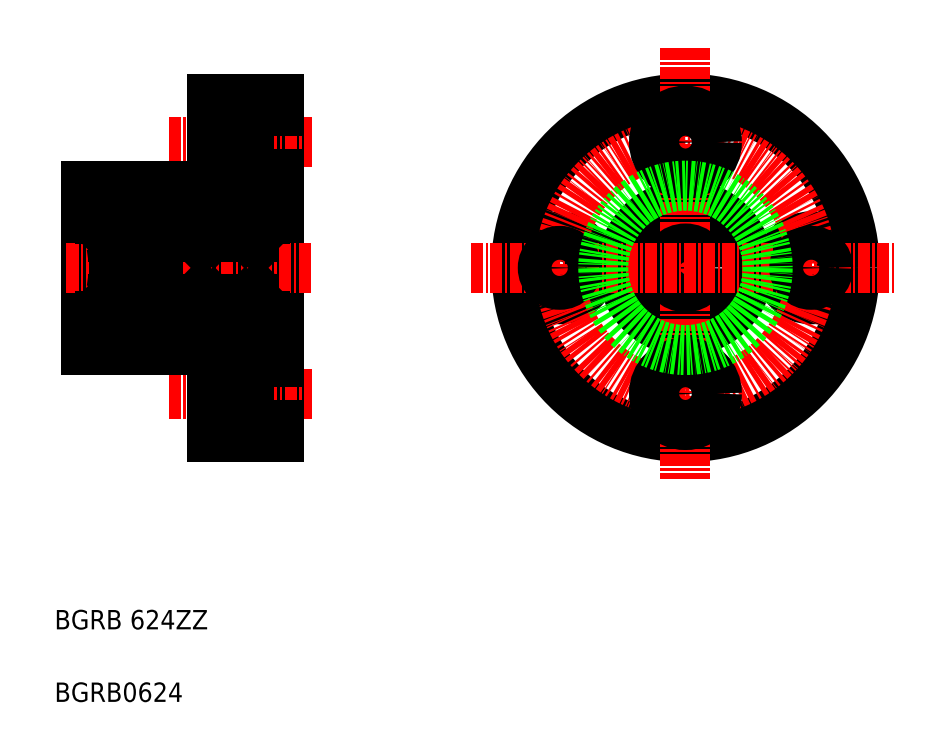
<metadata>
{"format":"dxf","ext":"dxf","renderer":"ezdxf+matplotlib","layout":"modelspace","background":"white","min_lineweight":24,"dpi":150}
</metadata>
<code>
0
SECTION
2
ENTITIES
0
LINE
8
0
10
140
20
135.4
30
0
11
140
21
100.4
31
0
0
LINE
8
0
10
138.5
20
111.1
30
0
11
138.5
21
124.7
31
0
0
LINE
8
0
10
137.4
20
124.7
30
0
11
137.4
21
111.1
31
0
0
LINE
8
0
10
132.4
20
111.6
30
0
11
132.4
21
124.2
31
0
0
LINE
8
0
10
120
20
126.4
30
0
11
120
21
109.4
31
0
0
LINE
8
0
10
122.7
20
124.7
30
0
11
122.7
21
111.1
31
0
0
LINE
8
0
10
127.7
20
111.6
30
0
11
127.7
21
124.2
31
0
0
LINE
8
0
10
121.5
20
124.7
30
0
11
121.5
21
111.1
31
0
0
TEXT
8
0
10
116.8
20
73.04
30
0
40
2
1
BGRB0624
0
TEXT
8
0
10
116.8
20
80.54
30
0
40
2
1
BGRB 624ZZ
0
LINE
8
0
10
132.6
20
111.4
30
0
11
137.4
21
111.4
31
0
0
CIRCLE
8
0
10
134.9
20
113.5
30
0
40
1.191
0
LINE
8
0
10
137.2
20
115.9
30
0
11
132.6
21
115.9
31
0
0
LINE
8
0
10
137.2
20
119.9
30
0
11
132.6
21
119.9
31
0
0
LINE
8
0
10
133
20
100.4
30
0
11
140
21
100.4
31
0
0
LINE
8
0
10
133
20
106.7
30
0
11
136.9
21
106.7
31
0
0
LINE
8
0
10
133
20
103.2
30
0
11
136.9
21
103.2
31
0
0
LINE
8
CENTER
10
128.6
20
104.9
30
0
11
143.3
21
104.9
31
0
0
LINE
8
CENTER
10
118
20
117.9
30
0
11
143.3
21
117.9
31
0
0
LINE
8
0
10
133
20
100.4
30
0
11
133
21
109.4
31
0
0
LINE
8
0
10
120
20
109.4
30
0
11
133
21
109.4
31
0
0
LINE
8
0
10
127.5
20
119.9
30
0
11
122.9
21
119.9
31
0
0
LINE
8
0
10
127.5
20
115.9
30
0
11
122.9
21
115.9
31
0
0
CIRCLE
8
0
10
125.2
20
113.5
30
0
40
1.191
0
LINE
8
0
10
122.7
20
111.4
30
0
11
127.5
21
111.4
31
0
0
LINE
8
0
10
123.5
20
112.2
30
0
11
123.5
21
112.7
31
0
0
ARC
8
0
10
123.1
20
112.3
30
0
40
0.1164
50
120
51
210
0
LINE
8
0
10
123.4
20
112.2
30
0
11
123.4
21
112.6
31
0
0
LINE
8
0
10
123.2
20
112.4
30
0
11
123.1
21
112.3
31
0
0
LINE
8
0
10
121.5
20
111.1
30
0
11
122.7
21
111.1
31
0
0
LINE
8
0
10
121.5
20
111.4
30
0
11
120
21
111.4
31
0
0
ARC
8
0
10
123.3
20
112.2
30
0
40
0.1446
50
210
51
0
0
ARC
8
0
10
123.3
20
112.2
30
0
40
0.261
50
210
51
0
0
LINE
8
0
10
123
20
112.3
30
0
11
123
21
112.1
31
0
0
ARC
8
0
10
122.9
20
111.6
30
0
40
0.2
50
180
51
270
0
LINE
8
0
10
122.7
20
112.2
30
0
11
122.8
21
112.3
31
0
0
LINE
8
0
10
122.8
20
112.3
30
0
11
123
21
112.3
31
0
0
LINE
8
0
10
123.1
20
112.3
30
0
11
123.1
21
112.2
31
0
0
LINE
8
0
10
121.5
20
112.9
30
0
11
122.7
21
112.9
31
0
0
LINE
8
0
10
123.5
20
114.4
30
0
11
123.6
21
114.3
31
0
0
LINE
8
0
10
123.3
20
114.4
30
0
11
123.3
21
112.9
31
0
0
LINE
8
0
10
123.2
20
112.8
30
0
11
123.2
21
114.4
31
0
0
LINE
8
0
10
123.4
20
112.6
30
0
11
123.2
21
112.8
31
0
0
LINE
8
0
10
123
20
112.4
30
0
11
123.1
21
112.5
31
0
0
LINE
8
0
10
123.1
20
112.5
30
0
11
123.2
21
112.4
31
0
0
LINE
8
0
10
123.6
20
114.3
30
0
11
124.3
21
114.3
31
0
0
LINE
8
0
10
123.5
20
112.5
30
0
11
123.6
21
112.6
31
0
0
LINE
8
0
10
123.6
20
112.6
30
0
11
124.3
21
112.6
31
0
0
LINE
8
0
10
123.5
20
112.7
30
0
11
123.3
21
112.9
31
0
0
LINE
8
0
10
122.8
20
114.7
30
0
11
123.5
21
114.7
31
0
0
ARC
8
0
10
123.3
20
114.4
30
0
40
0.1164
50
90
51
180
0
ARC
8
0
10
122.9
20
115.7
30
0
40
0.2
50
90
51
180
0
LINE
8
0
10
122.7
20
114.8
30
0
11
122.8
21
114.7
31
0
0
LINE
8
0
10
123.5
20
114.7
30
0
11
123.5
21
114.4
31
0
0
LINE
8
0
10
123.5
20
114.4
30
0
11
123.3
21
114.4
31
0
0
LINE
8
0
10
123.5
20
114.5
30
0
11
123.5
21
114.4
31
0
0
LINE
8
0
10
123.3
20
114.5
30
0
11
123.5
21
114.5
31
0
0
ARC
8
0
10
122.9
20
120.1
30
0
40
0.2
50
180
51
270
0
LINE
8
0
10
132.9
20
112.4
30
0
11
132.8
21
112.3
31
0
0
LINE
8
0
10
133.1
20
112.2
30
0
11
133.1
21
112.6
31
0
0
ARC
8
0
10
132.8
20
112.3
30
0
40
0.1164
50
120
51
210
0
LINE
8
0
10
133.2
20
112.2
30
0
11
133.2
21
112.7
31
0
0
ARC
8
0
10
127.3
20
112.3
30
0
40
0.1164
50
330
51
60
0
LINE
8
0
10
126.8
20
112.2
30
0
11
126.8
21
112.7
31
0
0
LINE
8
0
10
126.9
20
112.2
30
0
11
126.9
21
112.6
31
0
0
LINE
8
0
10
127.2
20
112.4
30
0
11
127.3
21
112.3
31
0
0
ARC
8
0
10
127.5
20
111.6
30
0
40
0.2
50
270
51
0
0
LINE
8
0
10
127.7
20
112.2
30
0
11
127.6
21
112.3
31
0
0
LINE
8
0
10
127.6
20
112.3
30
0
11
127.4
21
112.3
31
0
0
ARC
8
0
10
127
20
112.2
30
0
40
0.1446
50
180
51
330
0
ARC
8
0
10
127
20
112.2
30
0
40
0.261
50
180
51
330
0
LINE
8
0
10
127.3
20
112.3
30
0
11
127.2
21
112.2
31
0
0
LINE
8
0
10
127.4
20
112.3
30
0
11
127.3
21
112.1
31
0
0
LINE
8
0
10
132.7
20
112.3
30
0
11
132.7
21
112.1
31
0
0
LINE
8
0
10
132.5
20
112.3
30
0
11
132.7
21
112.3
31
0
0
LINE
8
0
10
132.4
20
112.2
30
0
11
132.5
21
112.3
31
0
0
ARC
8
0
10
132.6
20
111.6
30
0
40
0.2
50
180
51
270
0
ARC
8
0
10
133
20
112.2
30
0
40
0.261
50
210
51
0
0
LINE
8
0
10
132.8
20
112.3
30
0
11
132.8
21
112.2
31
0
0
ARC
8
0
10
133
20
112.2
30
0
40
0.1446
50
210
51
0
0
LINE
8
0
10
127.7
20
113.4
30
0
11
132.4
21
113.4
31
0
0
LINE
8
0
10
127.7
20
114.8
30
0
11
127.6
21
114.7
31
0
0
ARC
8
0
10
127.5
20
115.7
30
0
40
0.2
50
0
51
90
0
LINE
8
0
10
126.8
20
114.4
30
0
11
126.7
21
114.3
31
0
0
LINE
8
0
10
127
20
114.4
30
0
11
127
21
112.9
31
0
0
LINE
8
0
10
127.1
20
112.8
30
0
11
127.1
21
114.4
31
0
0
LINE
8
0
10
126.7
20
114.3
30
0
11
126
21
114.3
31
0
0
LINE
8
0
10
126.7
20
112.6
30
0
11
126
21
112.6
31
0
0
LINE
8
0
10
126.8
20
112.7
30
0
11
127
21
112.9
31
0
0
LINE
8
0
10
126.9
20
112.6
30
0
11
127.1
21
112.8
31
0
0
LINE
8
0
10
127.2
20
112.5
30
0
11
127.2
21
112.4
31
0
0
LINE
8
0
10
127.3
20
112.4
30
0
11
127.2
21
112.5
31
0
0
LINE
8
0
10
126.8
20
112.5
30
0
11
126.7
21
112.6
31
0
0
LINE
8
0
10
127.6
20
114.7
30
0
11
126.8
21
114.7
31
0
0
ARC
8
0
10
127
20
114.4
30
0
40
0.1164
50
0
51
90
0
LINE
8
0
10
126.8
20
114.7
30
0
11
126.8
21
114.4
31
0
0
LINE
8
0
10
126.8
20
114.4
30
0
11
127
21
114.4
31
0
0
LINE
8
0
10
126.8
20
114.5
30
0
11
126.8
21
114.4
31
0
0
LINE
8
0
10
127
20
114.5
30
0
11
126.8
21
114.5
31
0
0
ARC
8
0
10
127.5
20
120.1
30
0
40
0.2
50
270
51
0
0
LINE
8
0
10
132.5
20
114.7
30
0
11
133.2
21
114.7
31
0
0
LINE
8
0
10
132.7
20
112.4
30
0
11
132.8
21
112.5
31
0
0
LINE
8
0
10
132.4
20
114.8
30
0
11
132.5
21
114.7
31
0
0
ARC
8
0
10
132.6
20
115.7
30
0
40
0.2
50
90
51
180
0
LINE
8
0
10
132.9
20
112.8
30
0
11
132.9
21
114.4
31
0
0
LINE
8
0
10
133
20
114.4
30
0
11
133
21
112.9
31
0
0
LINE
8
0
10
133.2
20
114.4
30
0
11
133.3
21
114.3
31
0
0
LINE
8
0
10
133.2
20
112.7
30
0
11
133
21
112.9
31
0
0
LINE
8
0
10
133.1
20
112.6
30
0
11
132.9
21
112.8
31
0
0
LINE
8
0
10
132.8
20
112.5
30
0
11
132.9
21
112.4
31
0
0
LINE
8
0
10
133.3
20
112.6
30
0
11
134
21
112.6
31
0
0
LINE
8
0
10
133.2
20
112.5
30
0
11
133.3
21
112.6
31
0
0
LINE
8
0
10
133.3
20
114.3
30
0
11
134
21
114.3
31
0
0
LINE
8
0
10
133
20
114.5
30
0
11
133.2
21
114.5
31
0
0
LINE
8
0
10
133.2
20
114.5
30
0
11
133.2
21
114.4
31
0
0
LINE
8
0
10
133.2
20
114.4
30
0
11
133
21
114.4
31
0
0
ARC
8
0
10
133
20
114.4
30
0
40
0.1164
50
90
51
180
0
LINE
8
0
10
133.2
20
114.7
30
0
11
133.2
21
114.4
31
0
0
ARC
8
0
10
132.6
20
120.1
30
0
40
0.2
50
180
51
270
0
LINE
8
0
10
136.9
20
101.7
30
0
11
136.9
21
108.2
31
0
0
LINE
8
0
10
136.9
20
101.7
30
0
11
140
21
101.7
31
0
0
LINE
8
0
10
136.9
20
112.4
30
0
11
137
21
112.3
31
0
0
LINE
8
0
10
136.6
20
112.2
30
0
11
136.6
21
112.6
31
0
0
LINE
8
0
10
136.5
20
112.2
30
0
11
136.5
21
112.7
31
0
0
ARC
8
0
10
137
20
112.3
30
0
40
0.1164
50
330
51
60
0
LINE
8
0
10
136.9
20
108.2
30
0
11
140
21
108.2
31
0
0
LINE
8
0
10
140
20
111.4
30
0
11
138.5
21
111.4
31
0
0
LINE
8
0
10
137.3
20
112.3
30
0
11
137.1
21
112.3
31
0
0
LINE
8
0
10
137.1
20
112.3
30
0
11
137
21
112.1
31
0
0
LINE
8
0
10
137
20
112.3
30
0
11
136.9
21
112.2
31
0
0
ARC
8
0
10
136.7
20
112.2
30
0
40
0.261
50
180
51
330
0
ARC
8
0
10
136.7
20
112.2
30
0
40
0.1446
50
180
51
330
0
LINE
8
0
10
137.4
20
112.2
30
0
11
137.3
21
112.3
31
0
0
ARC
8
0
10
137.2
20
111.6
30
0
40
0.2
50
270
51
0
0
LINE
8
0
10
137.4
20
111.1
30
0
11
138.5
21
111.1
31
0
0
LINE
8
0
10
136.8
20
112.8
30
0
11
136.8
21
114.4
31
0
0
LINE
8
0
10
136.7
20
114.4
30
0
11
136.7
21
112.9
31
0
0
LINE
8
0
10
136.5
20
114.4
30
0
11
136.4
21
114.3
31
0
0
LINE
8
0
10
136.5
20
112.5
30
0
11
136.4
21
112.6
31
0
0
LINE
8
0
10
136.4
20
112.6
30
0
11
135.7
21
112.6
31
0
0
LINE
8
0
10
137
20
112.4
30
0
11
136.9
21
112.5
31
0
0
LINE
8
0
10
136.9
20
112.5
30
0
11
136.9
21
112.4
31
0
0
LINE
8
0
10
136.6
20
112.6
30
0
11
136.8
21
112.8
31
0
0
LINE
8
0
10
136.5
20
112.7
30
0
11
136.7
21
112.9
31
0
0
LINE
8
0
10
136.4
20
114.3
30
0
11
135.7
21
114.3
31
0
0
LINE
8
0
10
137.4
20
112.9
30
0
11
138.5
21
112.9
31
0
0
LINE
8
0
10
137.3
20
114.7
30
0
11
136.5
21
114.7
31
0
0
LINE
8
0
10
136.7
20
114.5
30
0
11
136.5
21
114.5
31
0
0
LINE
8
0
10
136.5
20
114.5
30
0
11
136.5
21
114.4
31
0
0
LINE
8
0
10
136.5
20
114.4
30
0
11
136.7
21
114.4
31
0
0
LINE
8
0
10
136.5
20
114.7
30
0
11
136.5
21
114.4
31
0
0
ARC
8
0
10
136.7
20
114.4
30
0
40
0.1164
50
0
51
90
0
ARC
8
0
10
137.2
20
115.7
30
0
40
0.2
50
0
51
90
0
LINE
8
0
10
137.4
20
114.8
30
0
11
137.3
21
114.7
31
0
0
ARC
8
0
10
137.2
20
120.1
30
0
40
0.2
50
270
51
0
0
LINE
8
0
10
133
20
135.4
30
0
11
140
21
135.4
31
0
0
LINE
8
0
10
132.6
20
124.4
30
0
11
137.4
21
124.4
31
0
0
CIRCLE
8
0
10
134.9
20
122.4
30
0
40
1.191
0
LINE
8
0
10
133
20
132.7
30
0
11
136.9
21
132.7
31
0
0
LINE
8
0
10
133
20
129.2
30
0
11
136.9
21
129.2
31
0
0
LINE
8
CENTER
10
128.6
20
130.9
30
0
11
143.3
21
130.9
31
0
0
LINE
8
0
10
120
20
126.4
30
0
11
133
21
126.4
31
0
0
CIRCLE
8
0
10
125.2
20
122.4
30
0
40
1.191
0
LINE
8
0
10
122.7
20
124.4
30
0
11
127.5
21
124.4
31
0
0
LINE
8
0
10
121.5
20
122.9
30
0
11
122.7
21
122.9
31
0
0
LINE
8
0
10
121.5
20
124.4
30
0
11
120
21
124.4
31
0
0
LINE
8
0
10
123.2
20
123
30
0
11
123.2
21
121.4
31
0
0
LINE
8
0
10
123.3
20
121.4
30
0
11
123.3
21
122.9
31
0
0
LINE
8
0
10
122.8
20
121.1
30
0
11
123.5
21
121.1
31
0
0
ARC
8
0
10
123.3
20
121.4
30
0
40
0.1164
50
180
51
270
0
LINE
8
0
10
122.7
20
121
30
0
11
122.8
21
121.1
31
0
0
LINE
8
0
10
123.5
20
121.1
30
0
11
123.5
21
121.4
31
0
0
LINE
8
0
10
123.5
20
121.4
30
0
11
123.6
21
121.5
31
0
0
LINE
8
0
10
123.6
20
121.5
30
0
11
124.3
21
121.5
31
0
0
LINE
8
0
10
123.3
20
121.3
30
0
11
123.5
21
121.3
31
0
0
LINE
8
0
10
123.5
20
121.3
30
0
11
123.5
21
121.4
31
0
0
LINE
8
0
10
123.5
20
121.4
30
0
11
123.3
21
121.4
31
0
0
LINE
8
0
10
123.4
20
123.2
30
0
11
123.2
21
123
31
0
0
ARC
8
0
10
123.3
20
123.6
30
0
40
0.1446
50
0
51
150
0
ARC
8
0
10
123.3
20
123.6
30
0
40
0.261
50
0
51
150
0
LINE
8
0
10
123
20
123.4
30
0
11
123.1
21
123.3
31
0
0
LINE
8
0
10
123
20
123.6
30
0
11
123
21
123.7
31
0
0
ARC
8
0
10
122.9
20
124.2
30
0
40
0.2
50
90
51
180
0
LINE
8
0
10
122.7
20
123.7
30
0
11
122.8
21
123.6
31
0
0
LINE
8
0
10
122.8
20
123.6
30
0
11
123
21
123.6
31
0
0
ARC
8
0
10
123.1
20
123.5
30
0
40
0.1164
50
150
51
240
0
LINE
8
0
10
123.2
20
123.5
30
0
11
123.1
21
123.5
31
0
0
LINE
8
0
10
123.1
20
123.5
30
0
11
123.1
21
123.7
31
0
0
LINE
8
0
10
123.1
20
123.3
30
0
11
123.2
21
123.5
31
0
0
LINE
8
0
10
123.5
20
123.6
30
0
11
123.5
21
123.2
31
0
0
LINE
8
0
10
123.6
20
123.2
30
0
11
124.3
21
123.2
31
0
0
LINE
8
0
10
123.5
20
123.3
30
0
11
123.6
21
123.2
31
0
0
LINE
8
0
10
123.4
20
123.6
30
0
11
123.4
21
123.2
31
0
0
LINE
8
0
10
123.5
20
123.2
30
0
11
123.3
21
122.9
31
0
0
LINE
8
0
10
121.5
20
124.7
30
0
11
122.7
21
124.7
31
0
0
LINE
8
0
10
133
20
135.4
30
0
11
133
21
126.4
31
0
0
LINE
8
0
10
127.7
20
122.4
30
0
11
132.4
21
122.4
31
0
0
LINE
8
0
10
127.7
20
121
30
0
11
127.6
21
121.1
31
0
0
ARC
8
0
10
127.5
20
124.2
30
0
40
0.2
50
0
51
90
0
LINE
8
0
10
127.7
20
123.7
30
0
11
127.6
21
123.6
31
0
0
LINE
8
0
10
127.1
20
123
30
0
11
127.1
21
121.4
31
0
0
LINE
8
0
10
127
20
121.4
30
0
11
127
21
122.9
31
0
0
LINE
8
0
10
126.7
20
121.5
30
0
11
126
21
121.5
31
0
0
LINE
8
0
10
127.6
20
121.1
30
0
11
126.8
21
121.1
31
0
0
LINE
8
0
10
127
20
121.3
30
0
11
126.8
21
121.3
31
0
0
LINE
8
0
10
126.8
20
121.3
30
0
11
126.8
21
121.4
31
0
0
LINE
8
0
10
126.8
20
121.4
30
0
11
127
21
121.4
31
0
0
LINE
8
0
10
126.8
20
121.1
30
0
11
126.8
21
121.4
31
0
0
LINE
8
0
10
126.8
20
121.4
30
0
11
126.7
21
121.5
31
0
0
ARC
8
0
10
127
20
121.4
30
0
40
0.1164
50
270
51
0
0
LINE
8
0
10
126.7
20
123.2
30
0
11
126
21
123.2
31
0
0
LINE
8
0
10
127.6
20
123.6
30
0
11
127.4
21
123.6
31
0
0
ARC
8
0
10
127.3
20
123.5
30
0
40
0.1164
50
300
51
30
0
LINE
8
0
10
127.4
20
123.6
30
0
11
127.3
21
123.7
31
0
0
LINE
8
0
10
126.8
20
123.3
30
0
11
126.7
21
123.2
31
0
0
LINE
8
0
10
127.3
20
123.4
30
0
11
127.2
21
123.3
31
0
0
LINE
8
0
10
127.2
20
123.3
30
0
11
127.2
21
123.5
31
0
0
LINE
8
0
10
127.2
20
123.5
30
0
11
127.3
21
123.5
31
0
0
LINE
8
0
10
127.3
20
123.5
30
0
11
127.2
21
123.7
31
0
0
LINE
8
0
10
126.9
20
123.6
30
0
11
126.9
21
123.2
31
0
0
LINE
8
0
10
126.9
20
123.2
30
0
11
127.1
21
123
31
0
0
LINE
8
0
10
126.8
20
123.6
30
0
11
126.8
21
123.2
31
0
0
LINE
8
0
10
126.8
20
123.2
30
0
11
127
21
122.9
31
0
0
ARC
8
0
10
127
20
123.6
30
0
40
0.261
50
30
51
180
0
ARC
8
0
10
127
20
123.6
30
0
40
0.1446
50
30
51
180
0
LINE
8
0
10
132.5
20
121.1
30
0
11
133.2
21
121.1
31
0
0
LINE
8
0
10
132.7
20
123.6
30
0
11
132.7
21
123.7
31
0
0
LINE
8
0
10
132.7
20
123.4
30
0
11
132.8
21
123.3
31
0
0
LINE
8
0
10
132.4
20
121
30
0
11
132.5
21
121.1
31
0
0
ARC
8
0
10
132.8
20
123.5
30
0
40
0.1164
50
150
51
240
0
LINE
8
0
10
132.5
20
123.6
30
0
11
132.7
21
123.6
31
0
0
LINE
8
0
10
132.4
20
123.7
30
0
11
132.5
21
123.6
31
0
0
ARC
8
0
10
132.6
20
124.2
30
0
40
0.2
50
90
51
180
0
LINE
8
0
10
133
20
121.4
30
0
11
133
21
122.9
31
0
0
LINE
8
0
10
132.9
20
123
30
0
11
132.9
21
121.4
31
0
0
ARC
8
0
10
133
20
121.4
30
0
40
0.1164
50
180
51
270
0
LINE
8
0
10
133.2
20
121.4
30
0
11
133
21
121.4
31
0
0
LINE
8
0
10
133.2
20
121.3
30
0
11
133.2
21
121.4
31
0
0
LINE
8
0
10
133
20
121.3
30
0
11
133.2
21
121.3
31
0
0
LINE
8
0
10
133.3
20
121.5
30
0
11
134
21
121.5
31
0
0
LINE
8
0
10
133.2
20
121.4
30
0
11
133.3
21
121.5
31
0
0
LINE
8
0
10
133.2
20
121.1
30
0
11
133.2
21
121.4
31
0
0
ARC
8
0
10
133
20
123.6
30
0
40
0.261
50
0
51
150
0
LINE
8
0
10
133.2
20
123.2
30
0
11
133
21
122.9
31
0
0
ARC
8
0
10
133
20
123.6
30
0
40
0.1446
50
0
51
150
0
LINE
8
0
10
132.8
20
123.3
30
0
11
132.9
21
123.5
31
0
0
LINE
8
0
10
133.1
20
123.2
30
0
11
132.9
21
123
31
0
0
LINE
8
0
10
133.1
20
123.6
30
0
11
133.1
21
123.2
31
0
0
LINE
8
0
10
132.8
20
123.5
30
0
11
132.8
21
123.7
31
0
0
LINE
8
0
10
132.9
20
123.5
30
0
11
132.8
21
123.5
31
0
0
LINE
8
0
10
133.2
20
123.3
30
0
11
133.3
21
123.2
31
0
0
LINE
8
0
10
133.3
20
123.2
30
0
11
134
21
123.2
31
0
0
LINE
8
0
10
133.2
20
123.6
30
0
11
133.2
21
123.2
31
0
0
LINE
8
0
10
134.8
20
135.4
30
0
11
134.8
21
135.4
31
0
0
LINE
8
0
10
136.9
20
134.2
30
0
11
136.9
21
127.7
31
0
0
LINE
8
0
10
140
20
124.4
30
0
11
138.5
21
124.4
31
0
0
LINE
8
0
10
136.7
20
121.4
30
0
11
136.7
21
122.9
31
0
0
LINE
8
0
10
136.8
20
123
30
0
11
136.8
21
121.4
31
0
0
LINE
8
0
10
137.3
20
121.1
30
0
11
136.5
21
121.1
31
0
0
ARC
8
0
10
136.7
20
121.4
30
0
40
0.1164
50
270
51
0
0
LINE
8
0
10
136.4
20
121.5
30
0
11
135.7
21
121.5
31
0
0
LINE
8
0
10
136.5
20
121.4
30
0
11
136.4
21
121.5
31
0
0
LINE
8
0
10
136.5
20
121.1
30
0
11
136.5
21
121.4
31
0
0
LINE
8
0
10
136.5
20
121.4
30
0
11
136.7
21
121.4
31
0
0
LINE
8
0
10
136.5
20
121.3
30
0
11
136.5
21
121.4
31
0
0
LINE
8
0
10
136.7
20
121.3
30
0
11
136.5
21
121.3
31
0
0
LINE
8
0
10
137.4
20
121
30
0
11
137.3
21
121.1
31
0
0
ARC
8
0
10
137
20
123.5
30
0
40
0.1164
50
300
51
30
0
LINE
8
0
10
137.3
20
123.6
30
0
11
137.1
21
123.6
31
0
0
ARC
8
0
10
136.7
20
123.6
30
0
40
0.1446
50
30
51
180
0
ARC
8
0
10
136.7
20
123.6
30
0
40
0.261
50
30
51
180
0
LINE
8
0
10
136.5
20
123.2
30
0
11
136.7
21
122.9
31
0
0
LINE
8
0
10
136.5
20
123.6
30
0
11
136.5
21
123.2
31
0
0
LINE
8
0
10
136.6
20
123.2
30
0
11
136.8
21
123
31
0
0
LINE
8
0
10
136.6
20
123.6
30
0
11
136.6
21
123.2
31
0
0
LINE
8
0
10
137
20
123.5
30
0
11
136.9
21
123.7
31
0
0
LINE
8
0
10
136.9
20
123.5
30
0
11
137
21
123.5
31
0
0
LINE
8
0
10
136.9
20
123.3
30
0
11
136.9
21
123.5
31
0
0
LINE
8
0
10
137
20
123.4
30
0
11
136.9
21
123.3
31
0
0
LINE
8
0
10
136.4
20
123.2
30
0
11
135.7
21
123.2
31
0
0
LINE
8
0
10
136.5
20
123.3
30
0
11
136.4
21
123.2
31
0
0
LINE
8
0
10
137.1
20
123.6
30
0
11
137
21
123.7
31
0
0
LINE
8
0
10
137.4
20
123.7
30
0
11
137.3
21
123.6
31
0
0
ARC
8
0
10
137.2
20
124.2
30
0
40
0.2
50
0
51
90
0
LINE
8
0
10
137.4
20
122.9
30
0
11
138.5
21
122.9
31
0
0
LINE
8
0
10
136.9
20
127.7
30
0
11
140
21
127.7
31
0
0
LINE
8
0
10
137.4
20
124.7
30
0
11
138.5
21
124.7
31
0
0
LINE
8
0
10
136.9
20
134.2
30
0
11
140
21
134.2
31
0
0
LINE
8
0
10
136.5
20
135.4
30
0
11
136.5
21
135.4
31
0
0
CIRCLE
8
0
10
182
20
117.9
30
0
40
17.5
0
CIRCLE
8
0
10
182
20
117.9
30
0
40
6.5
0
CIRCLE
8
0
10
169
20
117.9
30
0
40
3.25
0
CIRCLE
8
0
10
195
20
117.9
30
0
40
3.25
0
CIRCLE
8
CENTER
10
182
20
117.9
30
0
40
13
0
LINE
8
CENTER
10
182
20
140.7
30
0
11
182
21
96.09
31
0
0
CIRCLE
8
0
10
182
20
117.9
30
0
40
2
0
CIRCLE
8
0
10
182
20
104.9
30
0
40
3.25
0
CIRCLE
8
0
10
182
20
104.9
30
0
40
1.75
0
LINE
8
CENTER
10
159.8
20
117.9
30
0
11
203.6
21
117.9
31
0
0
CIRCLE
8
0
10
169
20
117.9
30
0
40
1.75
0
CIRCLE
8
0
10
195
20
117.9
30
0
40
1.75
0
CIRCLE
8
0
10
182
20
130.9
30
0
40
3.25
0
CIRCLE
8
0
10
182
20
130.9
30
0
40
1.75
0
CIRCLE
8
0
10
182
20
117.9
30
0
40
8.5
0
ENDSEC
0
EOF

</code>
